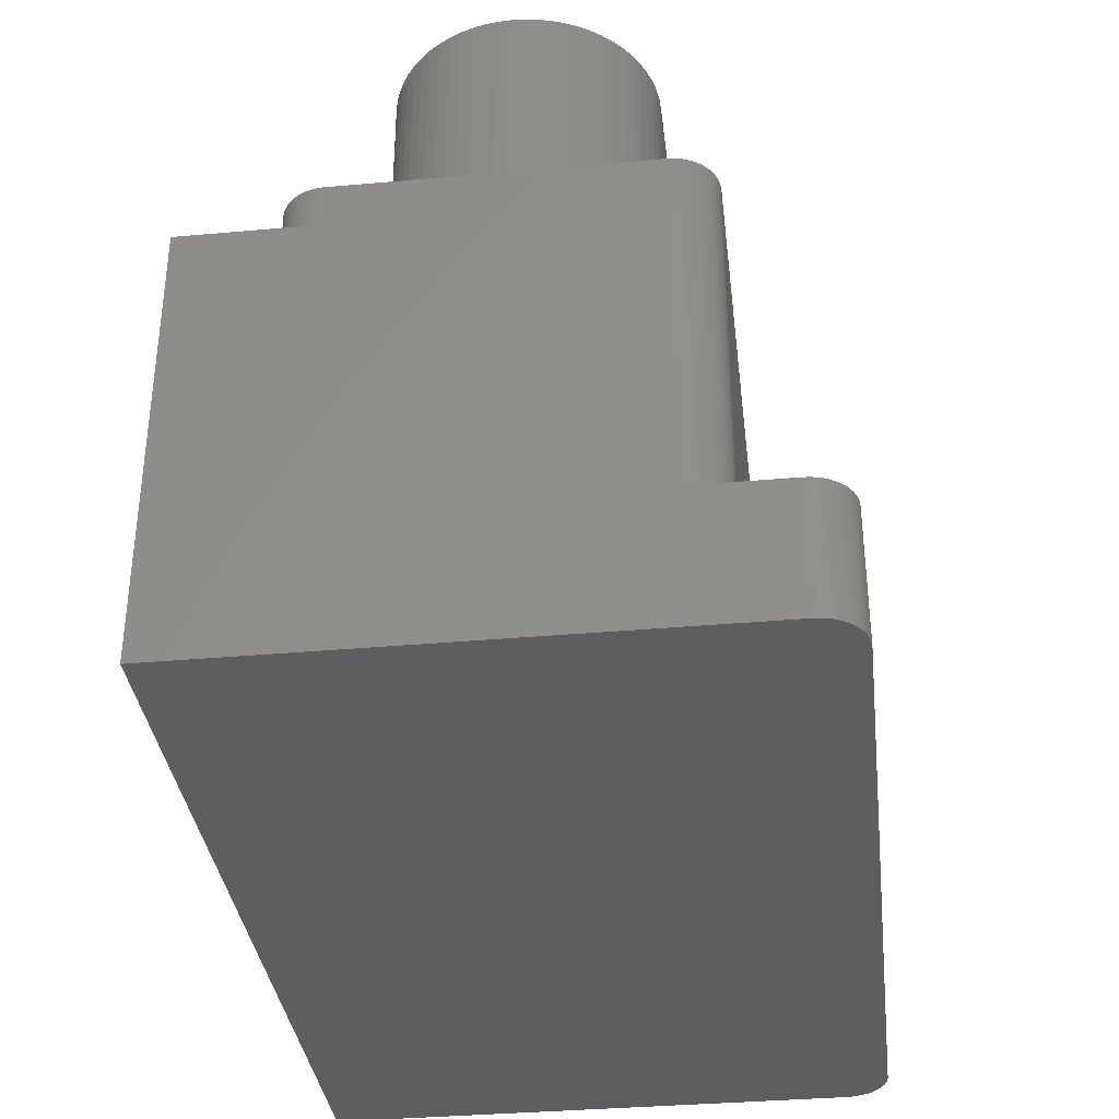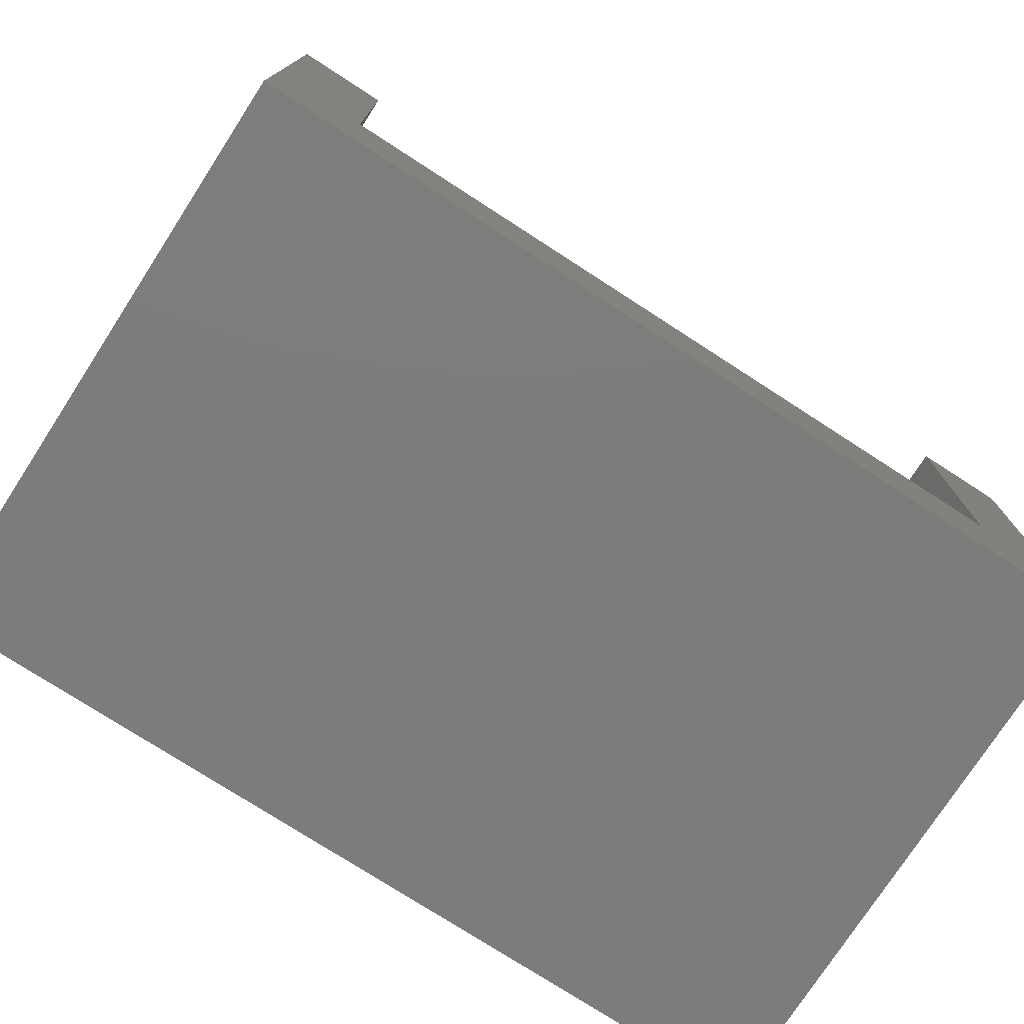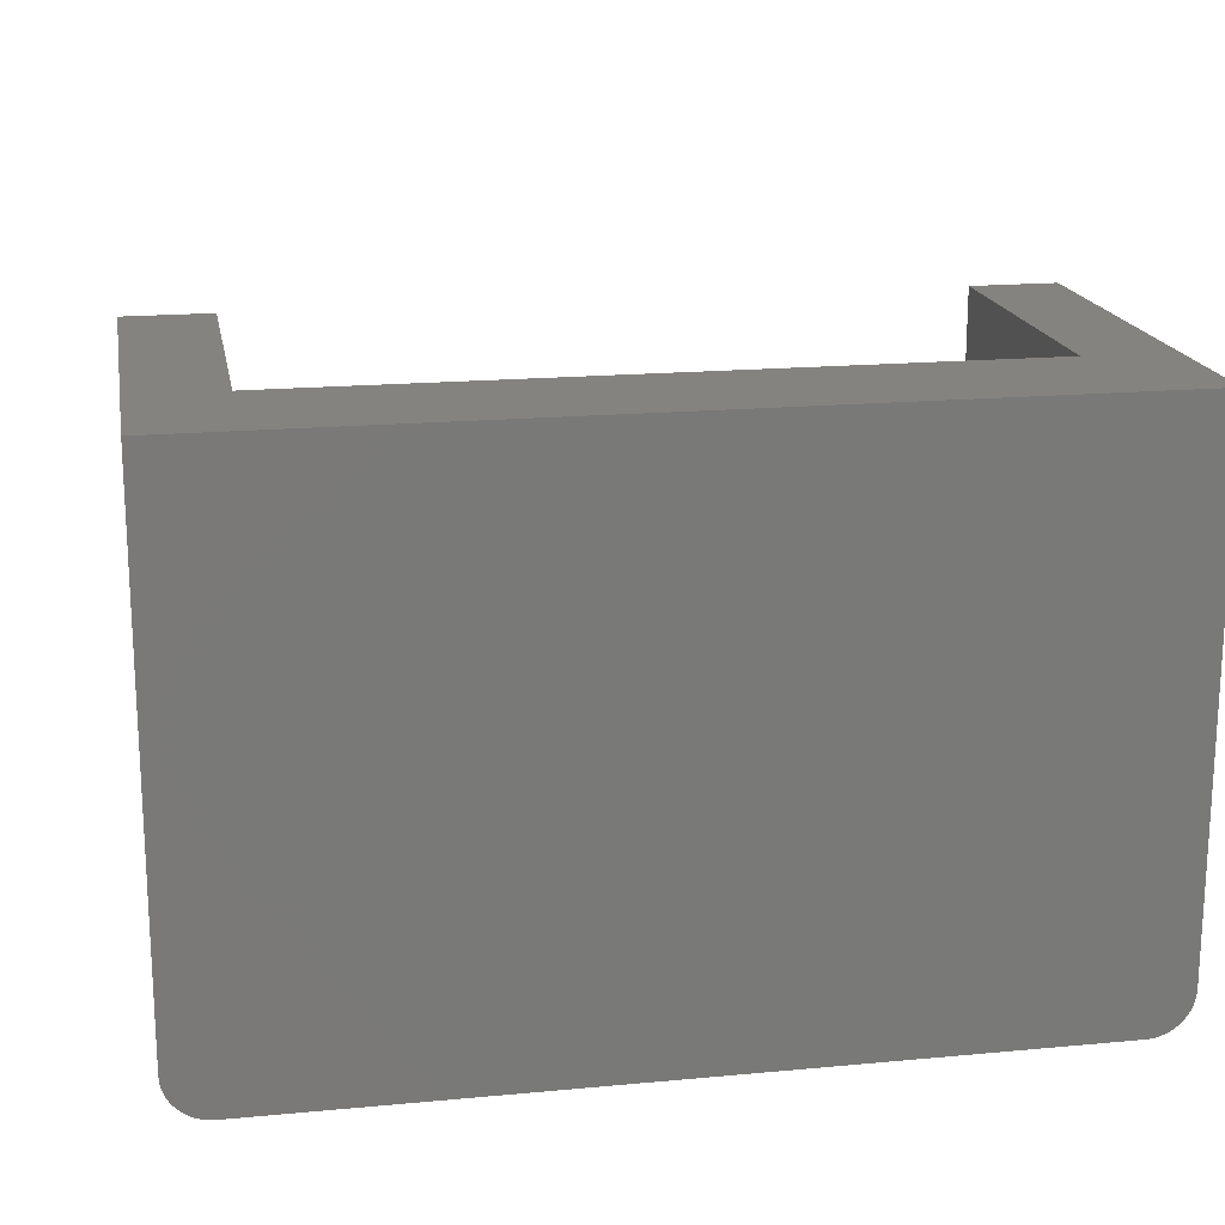
<metadata>
{"format":"stl","ext":"stl","renderer":"f3d","projection":"perspective","resolution":1024,"background":"white","views":[{"elev":-35.4,"azim":-83.2,"up":"+Z"},{"elev":-76.0,"azim":147.1,"up":"+Z"},{"elev":18.0,"azim":169.7,"up":"+Y"}]}
</metadata>
<code>
# stl→obj: 354 verts, 704 faces
v -73.21 1.323 5.5
v -73.33 1.247 8.74
v -73.21 1.323 8.74
v -73.33 1.247 5.5
v -73.66 -0.9516 5.5
v -73.75 -0.8334 8.74
v -73.75 -0.8334 5.5
v -73.66 -0.9516 8.74
v -72.79 -1.471 5.5
v -72.65 -1.493 8.74
v -72.79 -1.471 8.74
v -72.65 -1.493 5.5
v -72.94 -1.435 5.5
v -72.94 -1.435 8.74
v -67.5 1.5 5.5
v -72.5 1.5 8.74
v -67.5 1.5 8.74
v -72.5 1.5 5.5
v -66.55 1.16 5.5
v -66.67 1.247 8.74
v -66.55 1.16 8.74
v -66.67 1.247 5.5
v -72.5 -1.5 8.74
v -72.5 -1.5 5.5
v -67.06 -1.435 5.5
v -66.93 -1.386 8.74
v -67.06 -1.435 8.74
v -66.93 -1.386 5.5
v -73.07 -1.386 5.5
v -73.07 -1.386 8.74
v -66.01 -0.147 8.74
v -66 0 5.5
v -66 0 8.74
v -66.01 -0.147 5.5
v -66.79 1.323 5.5
v -66.93 1.386 8.74
v -66.79 1.323 8.74
v -66.93 1.386 5.5
v -74 0 5.5
v -73.99 0.147 8.74
v -73.99 0.147 5.5
v -74 0 8.74
v -73.89 0.574 5.5
v -73.82 0.7071 8.74
v -73.82 0.7071 5.5
v -73.89 0.574 8.74
v -67.5 -1.5 8.74
v -67.5 -1.5 5.5
v -67.06 1.435 5.5
v -67.21 1.471 8.74
v -67.06 1.435 8.74
v -67.21 1.471 5.5
v -72.94 1.435 5.5
v -73.07 1.386 8.74
v -72.94 1.435 8.74
v -73.07 1.386 5.5
v -72.65 1.493 8.74
v -72.65 1.493 5.5
v -66.67 -1.247 5.5
v -66.55 -1.16 8.74
v -66.67 -1.247 8.74
v -66.55 -1.16 5.5
v -66.01 0.147 5.5
v -66.01 0.147 8.74
v -66.03 0.2926 5.5
v -66.03 0.2926 8.74
v -72.79 1.471 8.74
v -72.79 1.471 5.5
v -73.94 -0.4354 5.5
v -73.97 -0.2926 8.74
v -73.97 -0.2926 5.5
v -73.94 -0.4354 8.74
v -73.97 0.2926 5.5
v -73.94 0.4354 8.74
v -73.94 0.4354 5.5
v -73.97 0.2926 8.74
v -73.99 -0.147 5.5
v -73.99 -0.147 8.74
v -66.25 0.8334 8.74
v -66.34 0.9516 5.5
v -66.34 0.9516 8.74
v -66.25 0.8334 5.5
v -66.44 -1.061 8.74
v -66.44 -1.061 5.5
v -66.79 -1.323 8.74
v -66.79 -1.323 5.5
v -66.11 -0.574 8.74
v -66.06 -0.4354 5.5
v -66.06 -0.4354 8.74
v -66.11 -0.574 5.5
v -66.18 -0.7071 8.74
v -66.18 -0.7071 5.5
v -66.03 -0.2926 8.74
v -66.03 -0.2926 5.5
v -66.06 0.4354 8.74
v -66.11 0.574 5.5
v -66.11 0.574 8.74
v -66.06 0.4354 5.5
v -67.35 1.493 8.74
v -67.35 1.493 5.5
v -73.89 -0.574 5.5
v -73.89 -0.574 8.74
v -66.18 0.7071 5.5
v -66.18 0.7071 8.74
v -66.34 -0.9516 8.74
v -66.25 -0.8334 5.5
v -66.25 -0.8334 8.74
v -66.34 -0.9516 5.5
v -73.75 0.8334 5.5
v -73.66 0.9516 8.74
v -73.66 0.9516 5.5
v -73.75 0.8334 8.74
v -73.21 -1.323 5.5
v -73.21 -1.323 8.74
v -73.45 -1.16 5.5
v -73.33 -1.247 8.74
v -73.45 -1.16 8.74
v -73.33 -1.247 5.5
v -67.35 -1.493 8.74
v -67.35 -1.493 5.5
v -73.45 1.16 8.74
v -73.45 1.16 5.5
v -67.21 -1.471 5.5
v -67.21 -1.471 8.74
v -73.56 1.061 8.74
v -73.56 1.061 5.5
v -66.44 1.061 5.5
v -66.44 1.061 8.74
v -73.82 -0.7071 8.74
v -73.82 -0.7071 5.5
v -73.56 -1.061 5.5
v -73.56 -1.061 8.74
v -74.99 -1.798 1.5
v -75 -1.749 5.5
v -75 -1.749 1.5
v -74.99 -1.798 5.5
v -65.45 2.198 5
v -65.5 2.2 5.5
v -65.45 2.198 5.5
v -65.5 2.2 5
v -74.96 -1.891 1.5
v -74.98 -1.845 5.5
v -74.98 -1.845 1.5
v -74.96 -1.891 5.5
v -65.06 1.936 5.5
v -65.08 1.978 5
v -65.08 1.978 5.5
v -65.06 1.936 5
v -65 1.7 5.5
v -65 -1.7 5.5
v -65 1.7 5
v -65 3.2 0
v -65 3.2 5
v -65 -1.7 1.5
v -65 -2.8 0
v -65 -2.8 1.5
v -75 -1.7 5.5
v -75 -1.7 1.5
v -74.94 -1.936 1.5
v -74.94 -1.936 5.5
v -66 2.2 4.89
v -74 2.2 5
v -66 2.2 5
v -74 2.2 4.89
v -74.5 2.2 5.5
v -74.5 2.2 5
v -65.06 -1.936 5.5
v -65.04 -1.891 1.5
v -65.04 -1.891 5.5
v -65.06 -1.936 1.5
v -74.74 2.141 5
v -74.78 2.116 5.5
v -74.74 2.141 5.5
v -74.78 2.116 5
v -65 1.749 5.5
v -65.01 1.798 5
v -65.01 1.798 5.5
v -65 1.749 5
v -65.04 1.891 5.5
v -65.04 1.891 5
v -74.92 -1.978 1.5
v -74.92 -1.978 5.5
v -75 1.7 5
v -75 1.749 5.5
v -75 1.749 5
v -75 1.7 5.5
v -74.98 1.845 5
v -74.96 1.891 5.5
v -74.96 1.891 5
v -74.98 1.845 5.5
v -74.65 2.178 5
v -74.69 2.162 5.5
v -74.65 2.178 5.5
v -74.69 2.162 5
v -74.5 -2.2 1.5
v -65.5 -2.2 5.5
v -74.5 -2.2 5.5
v -65.5 -2.2 1.5
v -74.92 1.978 5
v -74.89 2.017 5.5
v -74.89 2.017 5
v -74.92 1.978 5.5
v -65.02 1.845 5.5
v -65.11 2.017 5.5
v -65.15 2.054 5.5
v -65.18 2.087 5.5
v -65.22 2.116 5.5
v -65 -1.749 5.5
v -65.26 2.141 5.5
v -65.01 -1.798 5.5
v -65.31 2.162 5.5
v -65.02 -1.845 5.5
v -65.35 2.178 5.5
v -65.4 2.19 5.5
v -65.08 -1.978 5.5
v -65.11 -2.017 5.5
v -65.15 -2.054 5.5
v -65.18 -2.087 5.5
v -65.22 -2.116 5.5
v -65.26 -2.141 5.5
v -65.31 -2.162 5.5
v -65.35 -2.178 5.5
v -65.4 -2.19 5.5
v -65.45 -2.198 5.5
v -74.55 2.198 5.5
v -74.6 2.19 5.5
v -74.55 -2.198 5.5
v -74.6 -2.19 5.5
v -74.65 -2.178 5.5
v -74.69 -2.162 5.5
v -74.82 2.087 5.5
v -74.74 -2.141 5.5
v -74.85 2.054 5.5
v -74.78 -2.116 5.5
v -74.82 -2.087 5.5
v -74.85 -2.054 5.5
v -74.94 1.936 5.5
v -74.89 -2.017 5.5
v -74.99 1.798 5.5
v -74.82 -2.087 1.5
v -74.78 -2.116 1.5
v -65.02 1.845 5
v -65.31 2.162 5
v -65.35 2.178 5
v -74.74 -2.141 1.5
v -74.69 -2.162 1.5
v -75 3.2 0
v -75 3.2 5
v -75 -2.8 0
v -75 -2.8 1.5
v -65.4 2.19 5
v -65 -1.749 1.5
v -65.01 -1.798 1.5
v -65.18 -2.087 1.5
v -65.15 -2.054 1.5
v -74.6 -2.19 1.5
v -74.55 -2.198 1.5
v -74.89 -2.017 1.5
v -65.31 -2.162 1.5
v -65.26 -2.141 1.5
v -65.08 -1.978 1.5
v -65.11 -2.017 1.5
v -65.22 2.116 5
v -65.26 2.141 5
v -74.99 1.798 5
v -65.02 -1.845 1.5
v -65.22 -2.116 1.5
v -65.45 -2.198 1.5
v -74.85 -2.054 1.5
v -65.15 2.054 5
v -65.18 2.087 5
v -65.11 2.017 5
v -74.55 2.198 5
v -74.6 2.19 5
v -65.4 -2.19 1.5
v -74.82 2.087 5
v -74.65 -2.178 1.5
v -74.94 1.936 5
v -65.35 -2.178 1.5
v -65.5 -3.3 0
v -65 -2.849 0
v -65.01 -2.898 0
v -65.02 -2.945 0
v -65.04 -2.991 0
v -65.06 -3.036 0
v -65.08 -3.078 0
v -65.11 -3.117 0
v -65.15 -3.154 0
v -65.18 -3.187 0
v -65.22 -3.216 0
v -65.26 -3.241 0
v -65.31 -3.262 0
v -65.35 -3.278 0
v -65.4 -3.29 0
v -65.45 -3.298 0
v -74.5 -3.3 0
v -74.55 -3.298 0
v -74.6 -3.29 0
v -74.65 -3.278 0
v -74.69 -3.262 0
v -74.74 -3.241 0
v -74.78 -3.216 0
v -74.82 -3.187 0
v -74.85 -3.154 0
v -74.89 -3.117 0
v -74.92 -3.078 0
v -74.94 -3.036 0
v -74.96 -2.991 0
v -74.98 -2.945 0
v -74.99 -2.898 0
v -75 -2.849 0
v -74.85 2.054 5
v -65 -2.849 1.5
v -65.06 -3.036 1.5
v -65.04 -2.991 1.5
v -66 3.2 1.5
v -66 3.2 5
v -74 3.2 1.5
v -74 3.2 5
v -65.5 -3.3 1.5
v -74.5 -3.3 1.5
v -74.65 -3.278 1.5
v -74.69 -3.262 1.5
v -65.35 -3.278 1.5
v -65.4 -3.29 1.5
v -65.15 -3.154 1.5
v -65.18 -3.187 1.5
v -74.55 -3.298 1.5
v -65.22 -3.216 1.5
v -74.99 -2.898 1.5
v -74.98 -2.945 1.5
v -74.78 -3.216 1.5
v -74.82 -3.187 1.5
v -75 -2.849 1.5
v -65.01 -2.898 1.5
v -74.94 -3.036 1.5
v -74.92 -3.078 1.5
v -74.74 -3.241 1.5
v -65.11 -3.117 1.5
v -65.08 -3.078 1.5
v -65.02 -2.945 1.5
v -65.45 -3.298 1.5
v -74.6 -3.29 1.5
v -74.96 -2.991 1.5
v -74.85 -3.154 1.5
v -74.89 -3.117 1.5
v -65.26 -3.241 1.5
v -65.31 -3.262 1.5
v -66 2.21 1.5
v -74 2.21 1.5
v -66 -1.19 1.5
v -74 -1.19 1.5
v -74 2.21 4.9
v -66 2.21 4.9
f 1 2 3
f 2 1 4
f 5 6 7
f 6 5 8
f 9 10 11
f 10 9 12
f 13 11 14
f 11 13 9
f 15 16 17
f 16 15 18
f 19 20 21
f 20 19 22
f 12 23 10
f 23 12 24
f 25 26 27
f 26 25 28
f 29 14 30
f 14 29 13
f 31 32 33
f 32 31 34
f 35 36 37
f 36 35 38
f 39 40 41
f 40 39 42
f 43 44 45
f 44 43 46
f 24 47 23
f 47 24 48
f 49 50 51
f 50 49 52
f 53 54 55
f 54 53 56
f 18 57 16
f 57 18 58
f 22 37 20
f 37 22 35
f 59 60 61
f 60 59 62
f 33 63 64
f 63 33 32
f 64 65 66
f 65 64 63
f 58 67 57
f 67 58 68
f 69 70 71
f 70 69 72
f 73 74 75
f 74 73 76
f 77 42 39
f 42 77 78
f 75 46 43
f 46 75 74
f 79 80 81
f 80 79 82
f 62 83 60
f 83 62 84
f 28 85 26
f 85 28 86
f 87 88 89
f 88 87 90
f 91 90 87
f 90 91 92
f 93 34 31
f 34 93 94
f 95 96 97
f 96 95 98
f 52 99 50
f 99 52 100
f 101 72 69
f 72 101 102
f 97 103 104
f 103 97 96
f 105 106 107
f 106 105 108
f 109 110 111
f 110 109 112
f 45 112 109
f 112 45 44
f 113 30 114
f 30 113 29
f 66 98 95
f 98 66 65
f 100 17 99
f 17 100 15
f 115 116 117
f 116 115 118
f 104 82 79
f 82 104 103
f 83 108 105
f 108 83 84
f 48 119 47
f 119 48 120
f 4 121 2
f 121 4 122
f 41 76 73
f 76 41 40
f 123 27 124
f 27 123 25
f 111 125 126
f 125 111 110
f 122 125 121
f 125 122 126
f 81 127 128
f 127 81 80
f 56 3 54
f 3 56 1
f 71 78 77
f 78 71 70
f 86 61 85
f 61 86 59
f 127 21 128
f 21 127 19
f 38 51 36
f 51 38 49
f 7 129 130
f 129 7 6
f 130 102 101
f 102 130 129
f 68 55 67
f 55 68 53
f 89 94 93
f 94 89 88
f 131 117 132
f 117 131 115
f 64 31 33
f 66 31 64
f 66 93 31
f 95 93 66
f 95 89 93
f 97 89 95
f 97 87 89
f 104 87 97
f 104 91 87
f 79 91 104
f 79 107 91
f 81 107 79
f 81 105 107
f 128 105 81
f 128 83 105
f 21 83 128
f 21 60 83
f 20 60 21
f 20 61 60
f 37 61 20
f 37 85 61
f 36 85 37
f 36 26 85
f 51 26 36
f 51 27 26
f 50 27 51
f 50 124 27
f 99 124 50
f 99 119 124
f 17 119 99
f 17 47 119
f 16 47 17
f 16 23 47
f 57 23 16
f 57 10 23
f 67 10 57
f 67 11 10
f 55 11 67
f 55 14 11
f 54 14 55
f 54 30 14
f 3 30 54
f 3 114 30
f 2 114 3
f 2 116 114
f 121 116 2
f 121 117 116
f 125 117 121
f 125 132 117
f 110 132 125
f 110 8 132
f 112 8 110
f 112 6 8
f 44 6 112
f 44 129 6
f 46 129 44
f 46 102 129
f 74 102 46
f 74 72 102
f 76 72 74
f 76 70 72
f 40 70 76
f 40 78 70
f 78 40 42
f 118 114 116
f 114 118 113
f 120 124 119
f 124 120 123
f 131 8 5
f 8 131 132
f 107 92 91
f 92 107 106
f 133 134 135
f 134 133 136
f 137 138 139
f 138 137 140
f 141 142 143
f 142 141 144
f 145 146 147
f 146 145 148
f 149 150 151
f 151 152 153
f 154 151 150
f 151 154 152
f 155 154 156
f 154 155 152
f 143 136 133
f 136 143 142
f 135 157 158
f 157 135 134
f 159 144 141
f 144 159 160
f 161 162 163
f 162 161 164
f 163 138 140
f 138 163 165
f 162 165 163
f 165 162 166
f 167 168 169
f 168 167 170
f 171 172 173
f 172 171 174
f 175 176 177
f 176 175 178
f 179 148 145
f 148 179 180
f 181 160 159
f 160 181 182
f 183 184 185
f 184 183 186
f 187 188 189
f 188 187 190
f 191 192 193
f 192 191 194
f 149 178 175
f 178 149 151
f 195 196 197
f 196 195 198
f 199 200 201
f 200 199 202
f 138 149 175
f 149 32 150
f 138 175 177
f 34 150 32
f 138 177 203
f 94 150 34
f 138 203 179
f 88 150 94
f 138 179 145
f 90 150 88
f 138 145 147
f 92 150 90
f 138 147 204
f 106 150 92
f 138 204 205
f 108 150 106
f 138 205 206
f 196 150 108
f 138 206 207
f 150 196 208
f 138 207 209
f 208 196 210
f 138 209 211
f 210 196 212
f 138 211 213
f 212 196 169
f 138 213 214
f 169 196 167
f 138 214 139
f 167 196 215
f 149 138 80
f 216 196 217
f 217 196 218
f 149 63 32
f 149 65 63
f 149 98 65
f 149 96 98
f 149 103 96
f 149 82 103
f 149 80 82
f 138 127 80
f 138 19 127
f 138 22 19
f 138 35 22
f 138 38 35
f 138 49 38
f 138 52 49
f 138 100 52
f 138 15 100
f 138 18 15
f 165 18 138
f 73 186 41
f 75 186 73
f 43 186 75
f 45 186 43
f 109 186 45
f 111 186 109
f 186 111 165
f 126 165 111
f 122 165 126
f 4 165 122
f 1 165 4
f 56 165 1
f 53 165 56
f 68 165 53
f 58 165 68
f 18 165 58
f 218 196 219
f 219 196 220
f 220 196 221
f 221 196 222
f 222 196 223
f 223 196 224
f 215 196 216
f 84 196 108
f 62 196 84
f 59 196 62
f 86 196 59
f 28 196 86
f 25 196 28
f 123 196 25
f 120 196 123
f 48 196 120
f 24 196 48
f 197 24 12
f 41 186 39
f 157 39 186
f 24 197 196
f 9 197 12
f 13 197 9
f 29 197 13
f 113 197 29
f 118 197 113
f 115 197 118
f 131 197 115
f 5 197 131
f 157 5 7
f 157 7 130
f 157 130 101
f 157 101 69
f 157 69 71
f 39 157 77
f 186 165 225
f 77 157 71
f 186 225 226
f 5 157 197
f 186 226 193
f 197 157 227
f 186 193 192
f 227 157 228
f 186 192 173
f 228 157 229
f 186 173 172
f 229 157 230
f 186 172 231
f 230 157 232
f 186 231 233
f 232 157 234
f 186 233 200
f 234 157 235
f 186 200 202
f 235 157 236
f 186 202 237
f 236 157 238
f 186 237 188
f 238 157 182
f 186 188 190
f 182 157 160
f 186 190 239
f 160 157 144
f 186 239 184
f 144 157 142
f 142 157 136
f 136 157 134
f 240 234 235
f 234 240 241
f 177 242 203
f 242 177 176
f 243 213 211
f 213 243 244
f 241 232 234
f 232 241 245
f 245 230 232
f 230 245 246
f 247 183 248
f 157 183 158
f 247 158 183
f 249 158 247
f 158 249 250
f 183 157 186
f 251 139 214
f 139 251 137
f 244 214 213
f 214 244 251
f 210 252 208
f 252 210 253
f 254 217 218
f 217 254 255
f 256 227 228
f 227 256 257
f 258 182 181
f 182 258 238
f 194 173 192
f 173 194 171
f 259 220 221
f 220 259 260
f 216 261 215
f 261 216 262
f 217 262 216
f 262 217 255
f 263 209 207
f 209 263 264
f 265 190 187
f 190 265 239
f 169 266 212
f 266 169 168
f 267 218 219
f 218 267 254
f 198 224 196
f 224 198 268
f 269 235 236
f 235 269 240
f 260 219 220
f 219 260 267
f 203 180 179
f 180 203 242
f 270 206 205
f 206 270 271
f 147 272 204
f 272 147 146
f 271 207 206
f 207 271 263
f 273 226 225
f 226 273 274
f 268 223 224
f 223 268 275
f 274 193 226
f 193 274 191
f 174 231 172
f 231 174 276
f 277 228 229
f 228 277 256
f 166 225 165
f 225 166 273
f 212 253 210
f 253 212 266
f 246 229 230
f 229 246 277
f 257 197 227
f 197 257 195
f 208 154 150
f 154 208 252
f 185 239 265
f 239 185 184
f 278 202 199
f 202 278 237
f 189 237 278
f 237 189 188
f 204 270 205
f 270 204 272
f 269 238 258
f 238 269 236
f 275 222 223
f 222 275 279
f 279 221 222
f 221 279 259
f 264 211 209
f 211 264 243
f 215 170 167
f 170 215 261
f 280 155 281
f 280 281 282
f 280 282 283
f 280 283 284
f 280 284 285
f 280 285 286
f 280 286 287
f 280 287 288
f 280 288 289
f 280 289 290
f 280 290 291
f 280 291 292
f 280 292 293
f 280 293 294
f 280 294 295
f 155 280 152
f 296 152 280
f 249 296 297
f 249 297 298
f 249 298 299
f 249 299 300
f 249 300 301
f 249 301 302
f 249 302 303
f 249 303 304
f 249 304 305
f 249 305 306
f 249 306 307
f 249 307 308
f 249 308 309
f 249 309 310
f 249 310 311
f 296 249 247
f 296 247 152
f 276 233 231
f 233 276 312
f 201 233 312
f 233 201 200
f 313 155 156
f 155 313 281
f 314 284 315
f 284 314 285
f 153 316 317
f 316 152 318
f 152 316 153
f 318 248 319
f 318 247 248
f 247 318 152
f 296 320 321
f 320 296 280
f 300 322 323
f 322 300 299
f 294 324 325
f 324 294 293
f 289 326 327
f 326 289 288
f 297 321 328
f 321 297 296
f 290 327 329
f 327 290 289
f 309 330 310
f 330 309 331
f 303 332 333
f 332 303 302
f 311 250 249
f 250 311 334
f 335 281 313
f 281 335 282
f 306 336 307
f 336 306 337
f 302 338 332
f 338 302 301
f 301 323 338
f 323 301 300
f 339 286 340
f 286 339 287
f 341 282 335
f 282 341 283
f 295 325 342
f 325 295 294
f 299 343 322
f 343 299 298
f 310 334 311
f 334 310 330
f 308 331 309
f 331 308 344
f 304 333 345
f 333 304 303
f 304 346 305
f 346 304 345
f 307 344 308
f 344 307 336
f 298 328 343
f 328 298 297
f 292 347 348
f 347 292 291
f 305 337 306
f 337 305 346
f 293 348 324
f 348 293 292
f 326 287 339
f 287 326 288
f 280 342 320
f 342 280 295
f 315 283 341
f 283 315 284
f 291 329 347
f 329 291 290
f 340 285 314
f 285 340 286
f 252 156 154
f 253 156 252
f 266 156 253
f 168 156 266
f 170 156 168
f 261 156 170
f 262 156 261
f 255 156 262
f 254 156 255
f 267 156 254
f 260 156 267
f 259 156 260
f 279 156 259
f 275 156 279
f 268 156 275
f 198 156 268
f 320 156 198
f 156 320 313
f 313 320 335
f 335 320 341
f 341 320 315
f 315 320 314
f 314 320 340
f 340 320 339
f 339 320 326
f 326 329 327
f 326 347 329
f 326 348 347
f 326 324 348
f 326 325 324
f 326 342 325
f 326 320 342
f 195 320 198
f 195 321 320
f 250 195 257
f 195 250 321
f 250 257 256
f 321 250 328
f 250 256 277
f 328 250 343
f 250 277 246
f 343 250 322
f 250 246 245
f 322 250 323
f 250 245 241
f 323 250 338
f 250 241 240
f 338 250 332
f 250 240 269
f 332 250 333
f 250 269 258
f 333 250 345
f 250 258 181
f 345 250 346
f 250 181 159
f 346 250 337
f 250 159 141
f 337 250 336
f 250 141 143
f 336 250 344
f 250 143 133
f 344 250 331
f 250 133 135
f 331 250 330
f 250 135 158
f 330 250 334
f 318 349 316
f 349 318 350
f 350 351 349
f 351 350 352
f 319 166 162
f 248 166 319
f 166 248 273
f 273 248 274
f 274 248 191
f 191 248 194
f 194 248 171
f 171 248 174
f 174 248 276
f 276 248 312
f 312 248 201
f 248 199 201
f 248 278 199
f 248 189 278
f 248 187 189
f 248 265 187
f 248 185 265
f 185 248 183
f 319 353 318
f 162 353 319
f 353 162 164
f 318 353 350
f 164 350 353
f 350 164 352
f 153 178 151
f 153 176 178
f 153 242 176
f 153 180 242
f 153 148 180
f 153 146 148
f 153 272 146
f 153 270 272
f 153 271 270
f 153 263 271
f 153 264 263
f 153 243 264
f 153 244 243
f 153 251 244
f 153 137 251
f 153 140 137
f 317 140 153
f 140 317 163
f 354 316 349
f 316 354 317
f 354 163 317
f 163 354 161
f 349 161 354
f 161 349 351
f 351 164 161
f 164 351 352

</code>
